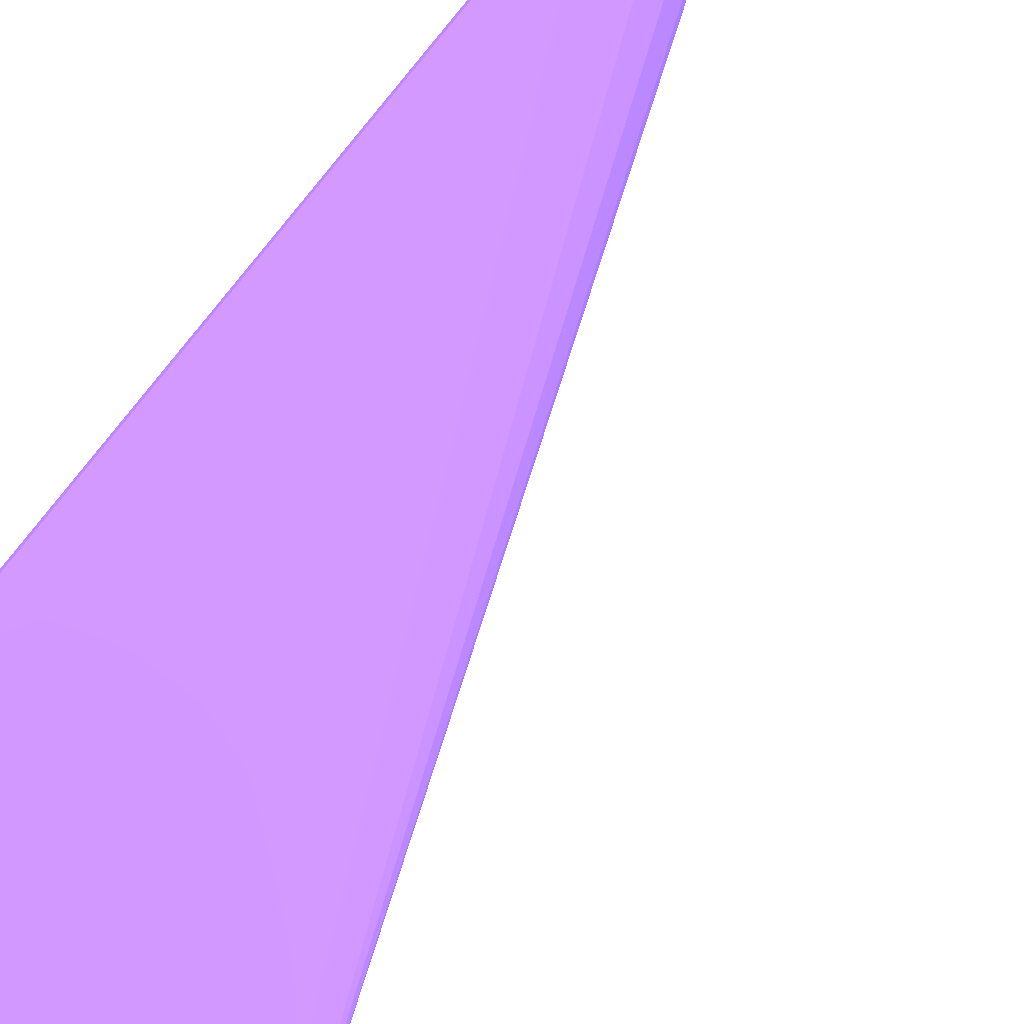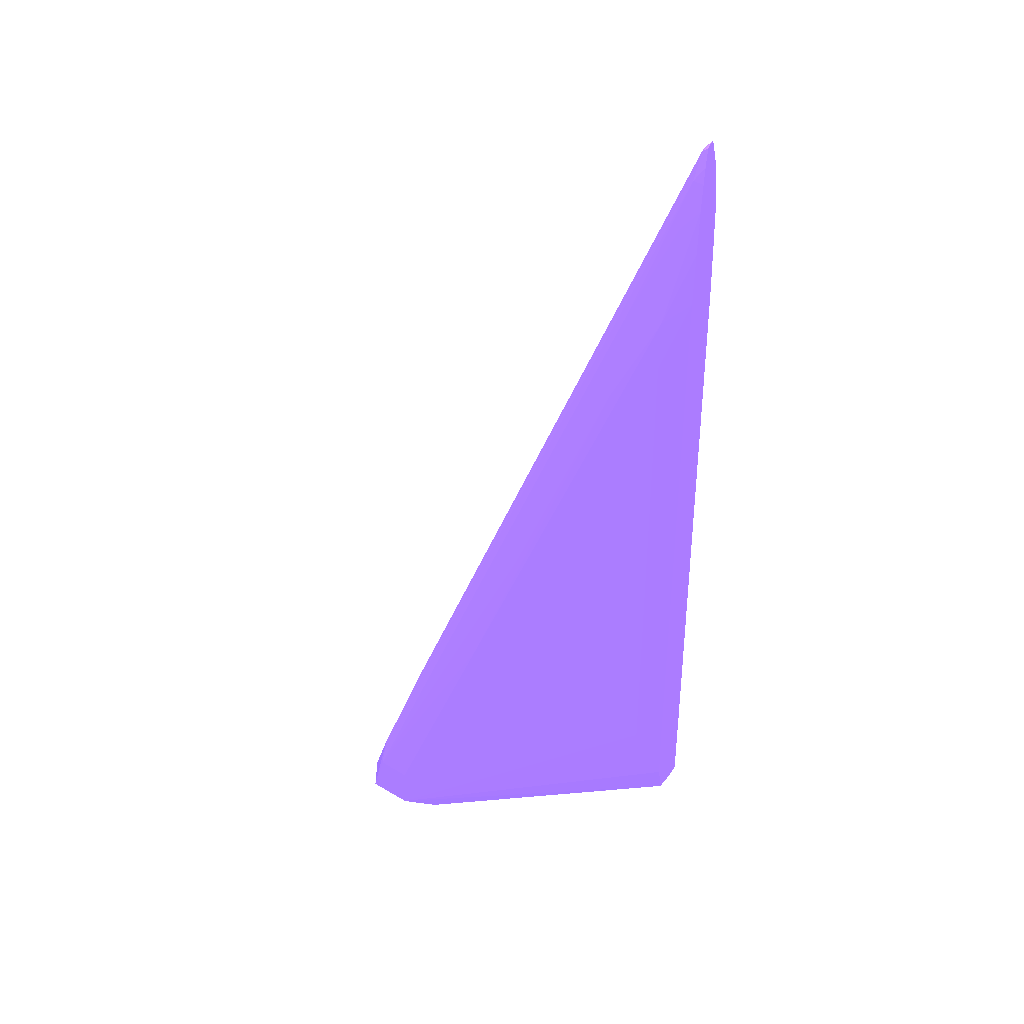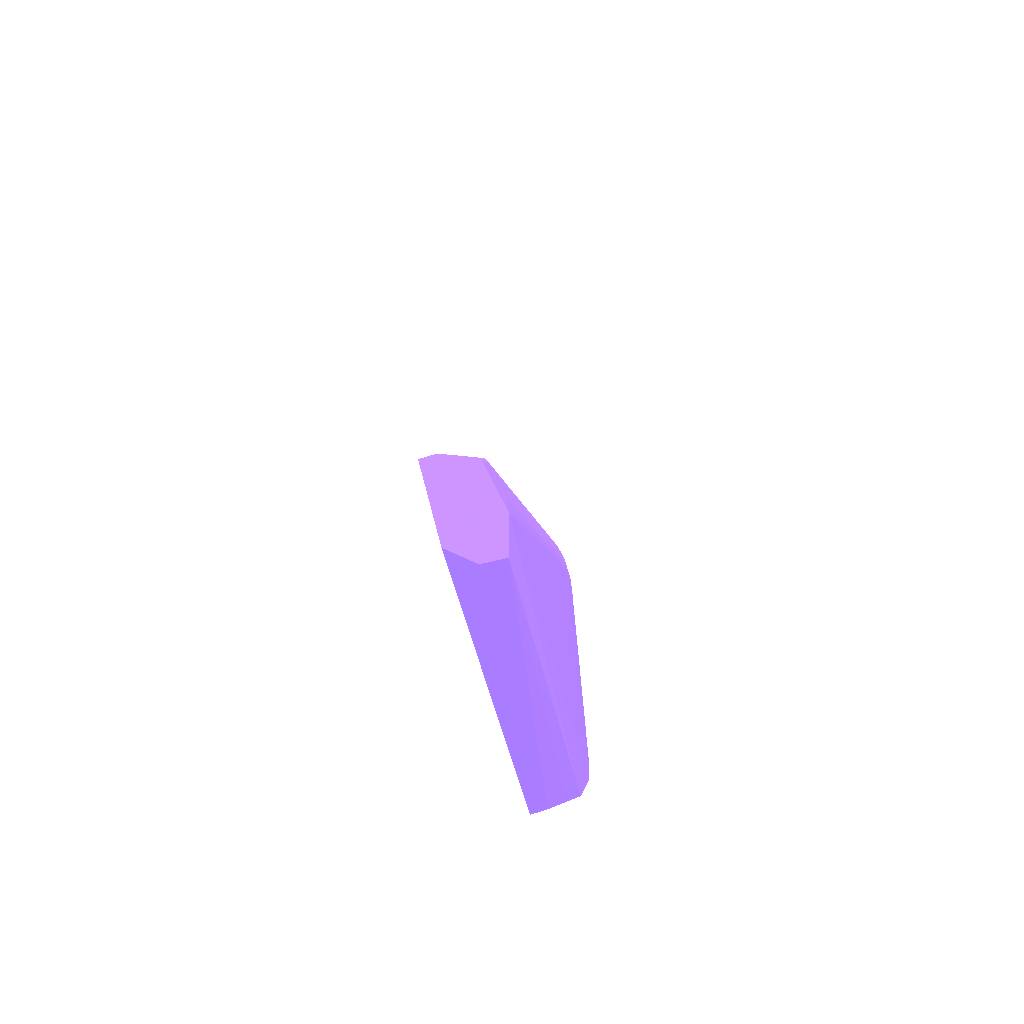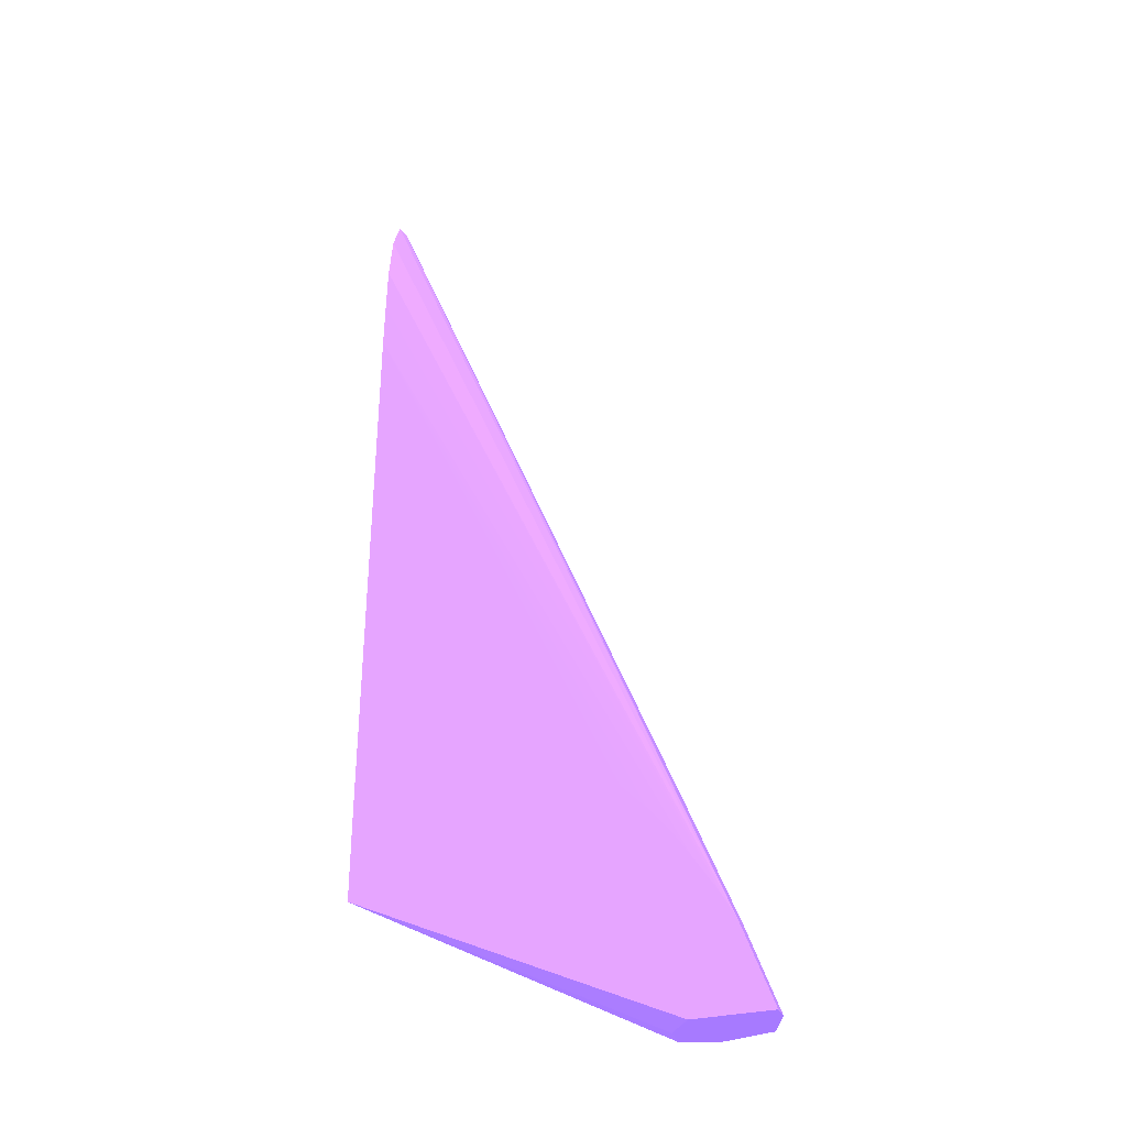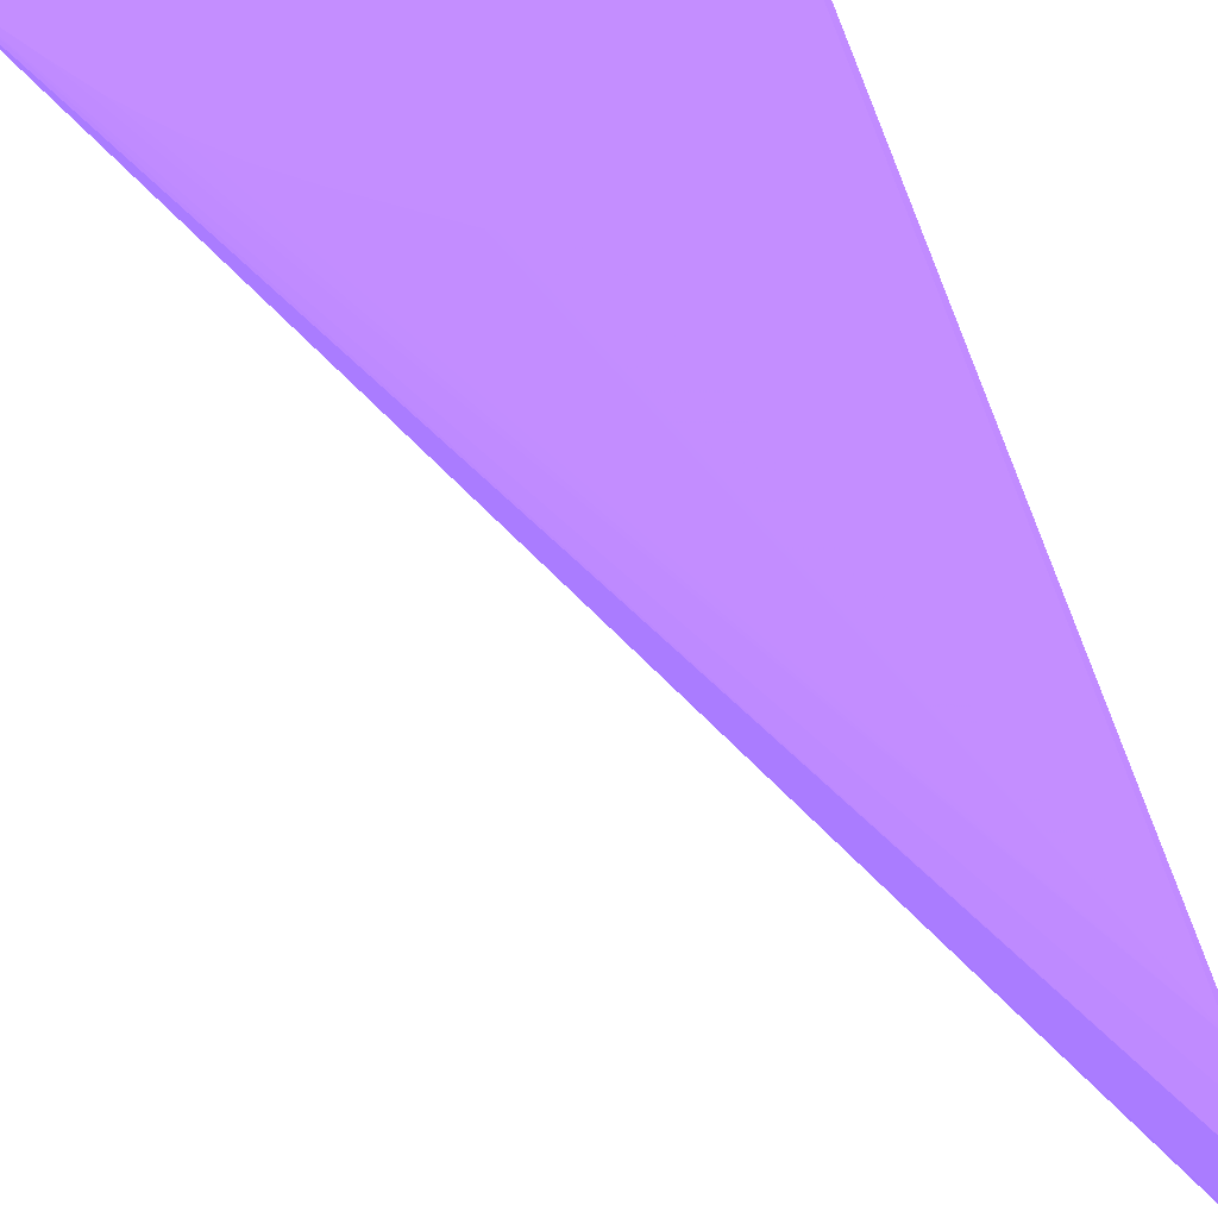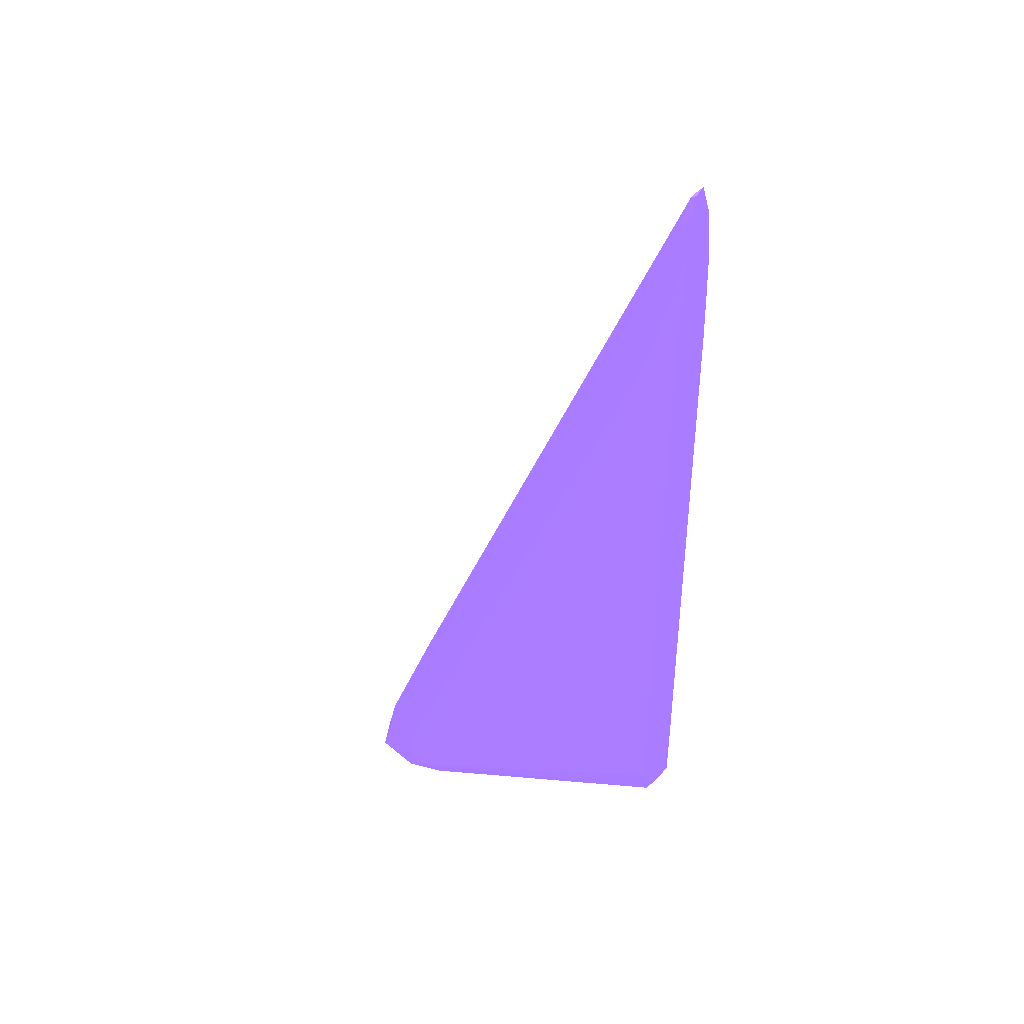
<metadata>
{"format":"obj","ext":"obj","renderer":"f3d","projection":"perspective","resolution":1024,"background":"white","views":[{"elev":-79.0,"azim":-39.7,"up":"+Y"},{"elev":39.2,"azim":-155.9,"up":"+Z"},{"elev":-74.3,"azim":103.7,"up":"+Z"},{"elev":-32.6,"azim":17.9,"up":"+Z"},{"elev":-67.2,"azim":-158.2,"up":"+Y"},{"elev":44.0,"azim":-148.0,"up":"+Z"}]}
</metadata>
<code>
v 0.02819 -0.09639 -0.06972 0.4863 0.3529 0.9373
v 0.02817 -0.09669 -0.06972 0.4863 0.3529 0.9373
v 0.02769 -0.09524 -0.06972 0.4863 0.3529 0.9373
v 0.02708 -0.09534 -0.06694 0.4863 0.3529 0.9373
v 0.02714 -0.09636 -0.06681 0.4863 0.3529 0.9373
v 0.02806 -0.09694 -0.06944 0.4863 0.3529 0.9373
v 0.02815 -0.09694 -0.06972 0.4863 0.3529 0.9373
v 0.02748 -0.09519 -0.06972 0.4863 0.3529 0.9373
v 0.02606 -0.09494 -0.06818 0.4863 0.3529 0.9373
v 0.02726 -0.09522 -0.06818 0.4863 0.3529 0.9373
v 0.02524 -0.09546 -0.06209 0.4863 0.3529 0.9373
v 0.01516 -0.0953 -0.03735 0.4863 0.3529 0.9373
v 0.0168 -0.09534 -0.04122 0.4863 0.3529 0.9373
v 0.01499 -0.09544 -0.03636 0.4863 0.3529 0.9373
v 0.01841 -0.09544 -0.04494 0.4863 0.3529 0.9373
v 0.02712 -0.09694 -0.06687 0.4863 0.3529 0.9373
v 0.01499 -0.09563 -0.03636 0.4863 0.3529 0.9373
v 0.02553 -0.09694 -0.06972 0.4863 0.3529 0.9373
v 0.02606 -0.09487 -0.06972 0.4863 0.3529 0.9373
v 0.02264 -0.09491 -0.05962 0.4863 0.3529 0.9373
v 0.02092 -0.09499 -0.05448 0.4863 0.3529 0.9373
v 0.0175 -0.09498 -0.04592 0.4863 0.3529 0.9373
v 0.01701 -0.09522 -0.04249 0.4863 0.3529 0.9373
v 0.01547 -0.09518 -0.03907 0.4863 0.3529 0.9373
v 0.0148 -0.0952 -0.03735 0.4863 0.3529 0.9373
v 0.0148 -0.09527 -0.0368 0.4863 0.3529 0.9373
v 0.0148 -0.09539 -0.03622 0.4863 0.3529 0.9373
v 0.0148 -0.0957 -0.03616 0.4863 0.3529 0.9373
v 0.02666 -0.09694 -0.06601 0.4863 0.3529 0.9373
v 0.0148 -0.09583 -0.03616 0.4863 0.3529 0.9373
v 0.0148 -0.09637 -0.03735 0.4863 0.3529 0.9373
v 0.0148 -0.09664 -0.03907 0.4863 0.3529 0.9373
v 0.02487 -0.09611 -0.06972 0.4863 0.3529 0.9373
v 0.0148 -0.09694 -0.06471 0.4863 0.3529 0.9373
v 0.02595 -0.0949 -0.06972 0.4863 0.3529 0.9373
v 0.0148 -0.09525 -0.06414 0.4863 0.3529 0.9373
v 0.0148 -0.09494 -0.06304 0.4863 0.3529 0.9373
v 0.0148 -0.09488 -0.06133 0.4863 0.3529 0.9373
v 0.01579 -0.09486 -0.06133 0.4863 0.3529 0.9373
v 0.02264 -0.09486 -0.06133 0.4863 0.3529 0.9373
v 0.02092 -0.09487 -0.05619 0.4863 0.3529 0.9373
v 0.01921 -0.09491 -0.05106 0.4863 0.3529 0.9373
v 0.01579 -0.0949 -0.04249 0.4863 0.3529 0.9373
v 0.0148 -0.0951 -0.03825 0.4863 0.3529 0.9373
v 0.02582 -0.09694 -0.06471 0.4863 0.3529 0.9373
v 0.0148 -0.09672 -0.04077 0.4863 0.3529 0.9373
v 0.02481 -0.09603 -0.06972 0.4863 0.3529 0.9373
v 0.0148 -0.09636 -0.06457 0.4863 0.3529 0.9373
v 0.02481 -0.09519 -0.06972 0.4863 0.3529 0.9373
v 0.02481 -0.09592 -0.06972 0.4863 0.3529 0.9373
v 0.0148 -0.09694 -0.0621 0.4863 0.3529 0.9373
v 0.0148 -0.09572 -0.06433 0.4863 0.3529 0.9373
v 0.0148 -0.09488 -0.04322 0.4863 0.3529 0.9373
v 0.01579 -0.09486 -0.04421 0.4863 0.3529 0.9373
v 0.0175 -0.09486 -0.04763 0.4863 0.3529 0.9373
v 0.0148 -0.0949 -0.0415 0.4863 0.3529 0.9373
v 0.0148 -0.095 -0.03972 0.4863 0.3529 0.9373
v 0.0252 -0.09694 -0.06379 0.4863 0.3529 0.9373
v 0.0148 -0.09678 -0.04249 0.4863 0.3529 0.9373
v 0.0159 -0.09694 -0.05991 0.4863 0.3529 0.9373
v 0.02447 -0.09694 -0.06291 0.4863 0.3529 0.9373
v 0.01921 -0.09694 -0.05927 0.4863 0.3529 0.9373
v 0.02061 -0.09694 -0.05971 0.4863 0.3529 0.9373
v 0.02076 -0.09694 -0.05978 0.4863 0.3529 0.9373
v 0.02277 -0.09694 -0.06131 0.4863 0.3529 0.9373
v 0.02365 -0.09694 -0.06205 0.4863 0.3529 0.9373
v 0.01603 -0.09694 -0.05986 0.4863 0.3529 0.9373
v 0.0175 -0.09694 -0.05934 0.4863 0.3529 0.9373
f 1 2 7
f 1 7 18
f 1 18 33
f 1 33 47
f 1 47 50
f 1 50 49
f 1 49 35
f 1 35 19
f 1 19 8
f 1 8 3
f 1 3 4
f 1 4 5
f 1 5 2
f 2 5 6
f 2 6 7
f 3 8 9
f 3 9 10
f 3 10 4
f 4 11 5
f 4 10 12
f 4 12 13
f 4 13 14
f 4 14 15
f 4 15 11
f 5 16 6
f 5 11 15
f 5 15 14
f 5 14 17
f 5 17 16
f 6 16 29
f 6 29 45
f 6 45 58
f 6 58 61
f 6 61 66
f 6 66 65
f 6 65 64
f 6 64 63
f 6 63 62
f 6 62 68
f 6 68 67
f 6 67 60
f 6 60 51
f 6 51 34
f 6 34 18
f 6 18 7
f 8 19 9
f 9 19 20
f 9 20 10
f 10 20 21
f 10 21 22
f 10 22 23
f 10 23 12
f 12 23 24
f 12 24 25
f 12 25 26
f 12 26 14
f 12 14 13
f 14 26 27
f 14 27 28
f 14 28 30
f 14 30 17
f 16 17 30
f 16 30 31
f 16 31 32
f 16 32 29
f 18 34 33
f 19 35 36
f 19 36 37
f 19 37 38
f 19 38 39
f 19 39 40
f 19 40 41
f 19 41 20
f 20 41 42
f 20 42 22
f 20 22 21
f 22 42 43
f 22 43 24
f 22 24 23
f 24 44 25
f 24 43 44
f 25 44 57
f 25 57 56
f 25 56 53
f 25 53 38
f 25 38 37
f 25 37 36
f 25 36 52
f 25 52 48
f 25 48 34
f 25 34 51
f 25 51 59
f 25 59 46
f 25 46 32
f 25 32 31
f 25 31 30
f 25 30 28
f 25 28 27
f 25 27 26
f 29 32 46
f 29 46 45
f 33 34 47
f 34 48 49
f 34 49 50
f 34 50 47
f 35 49 36
f 36 49 52
f 38 53 54
f 38 54 39
f 39 54 40
f 40 54 55
f 40 55 41
f 41 55 43
f 41 43 42
f 43 54 56
f 43 56 57
f 43 57 44
f 43 55 54
f 45 46 59
f 45 59 58
f 48 52 49
f 51 60 59
f 53 56 54
f 58 59 61
f 59 62 63
f 59 63 64
f 59 64 65
f 59 65 66
f 59 66 61
f 59 60 67
f 59 67 68
f 59 68 62

</code>
